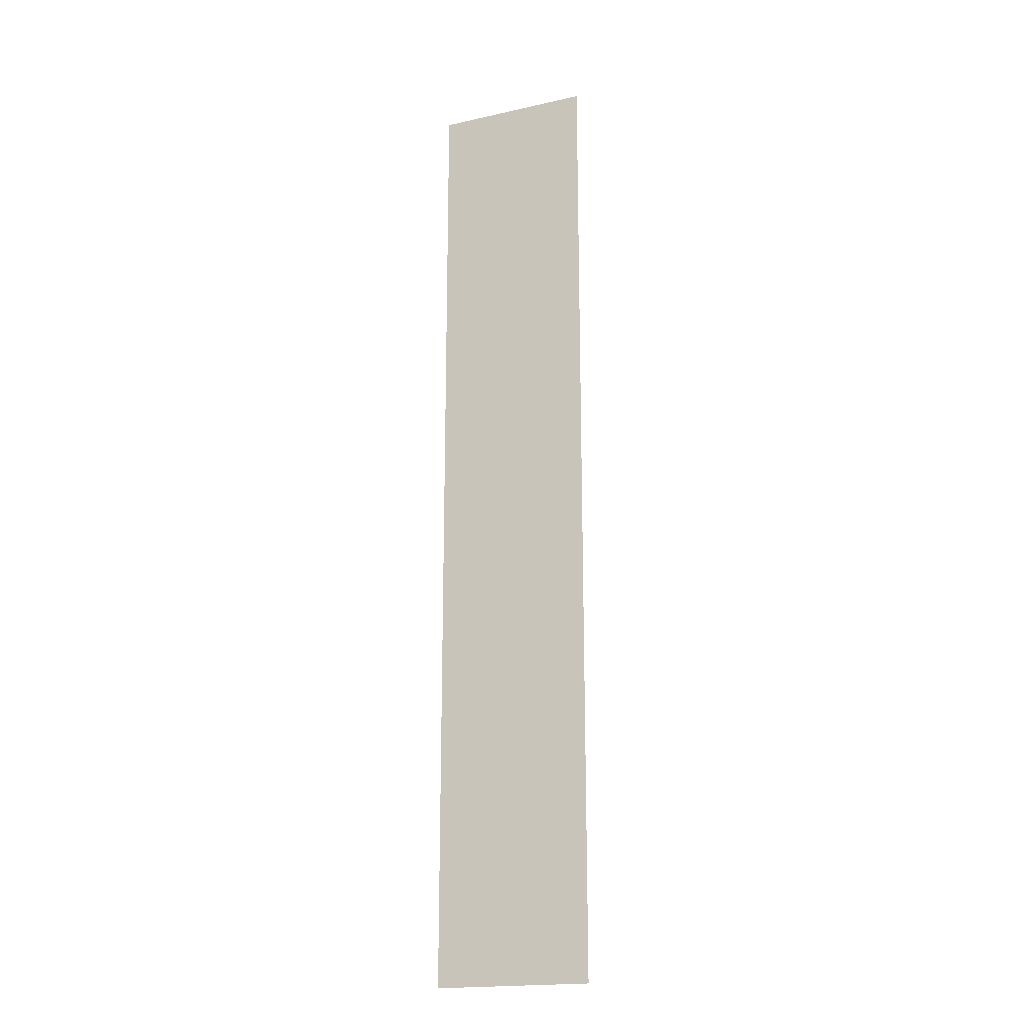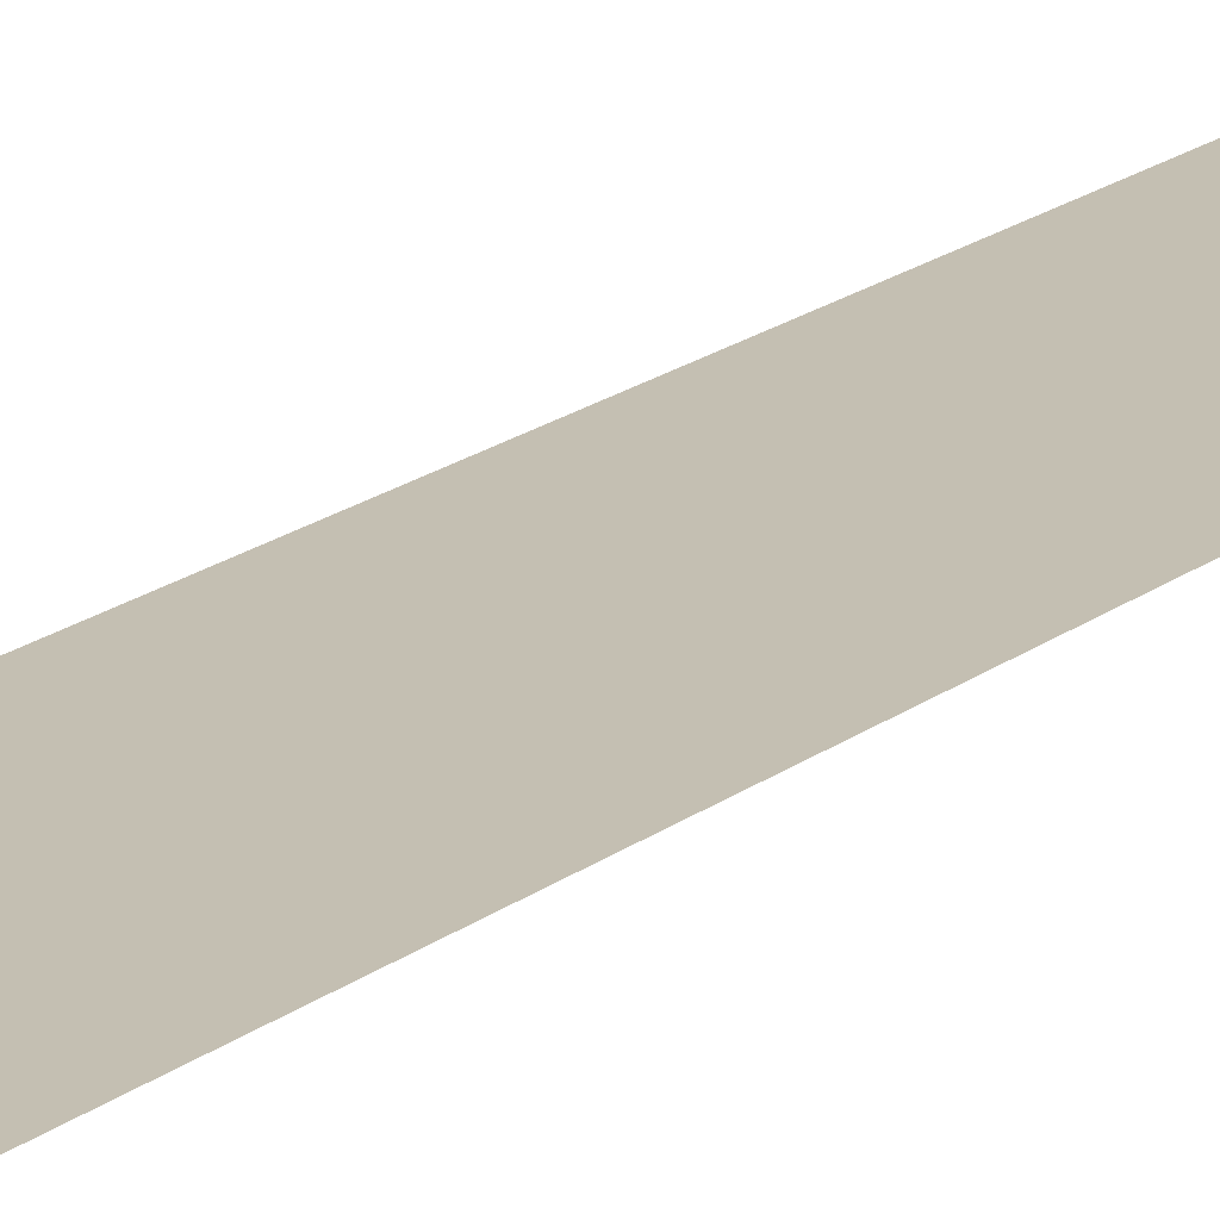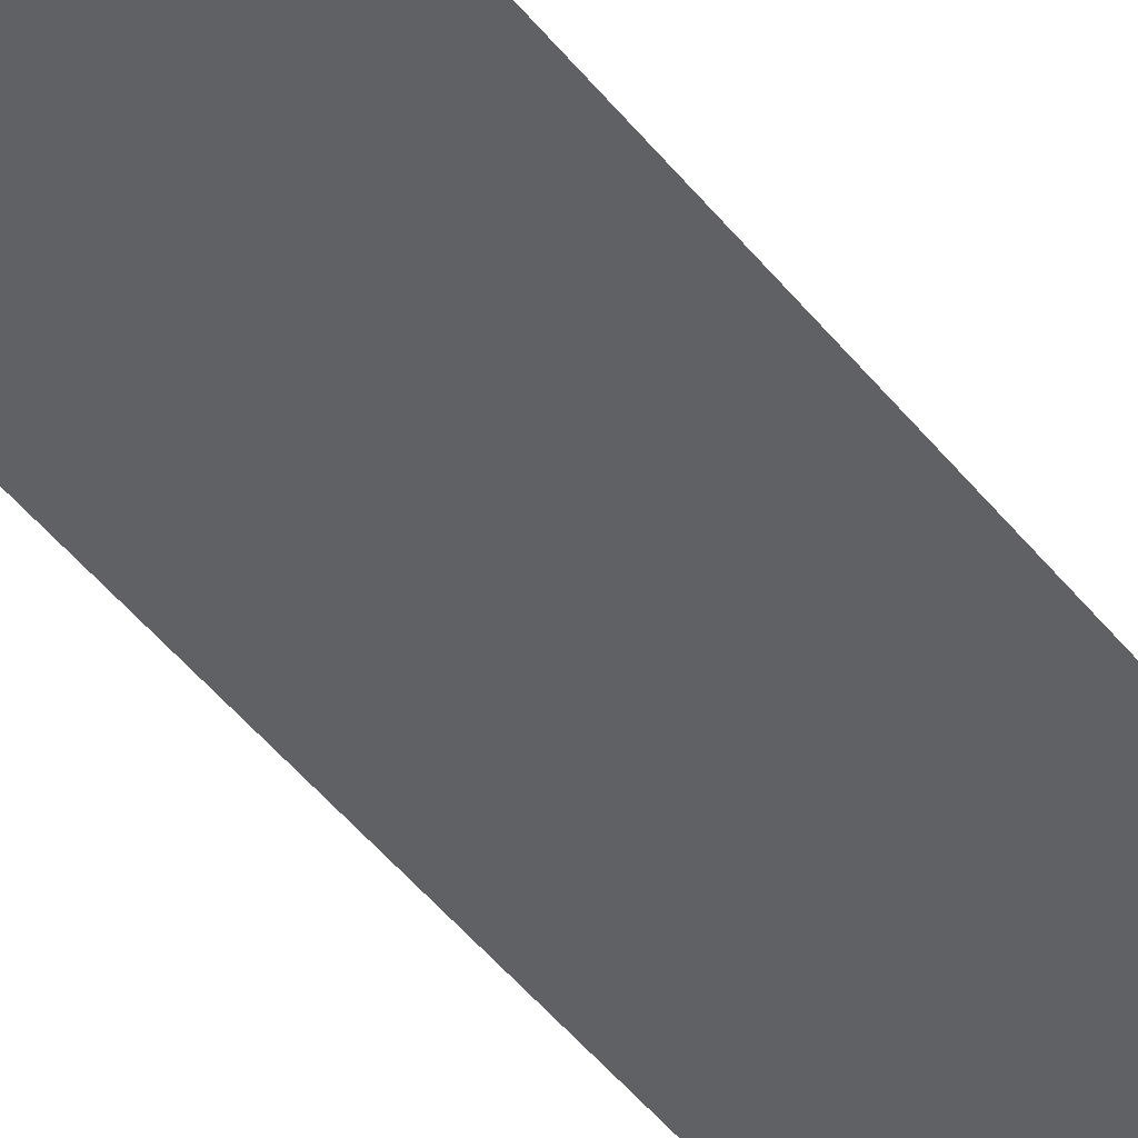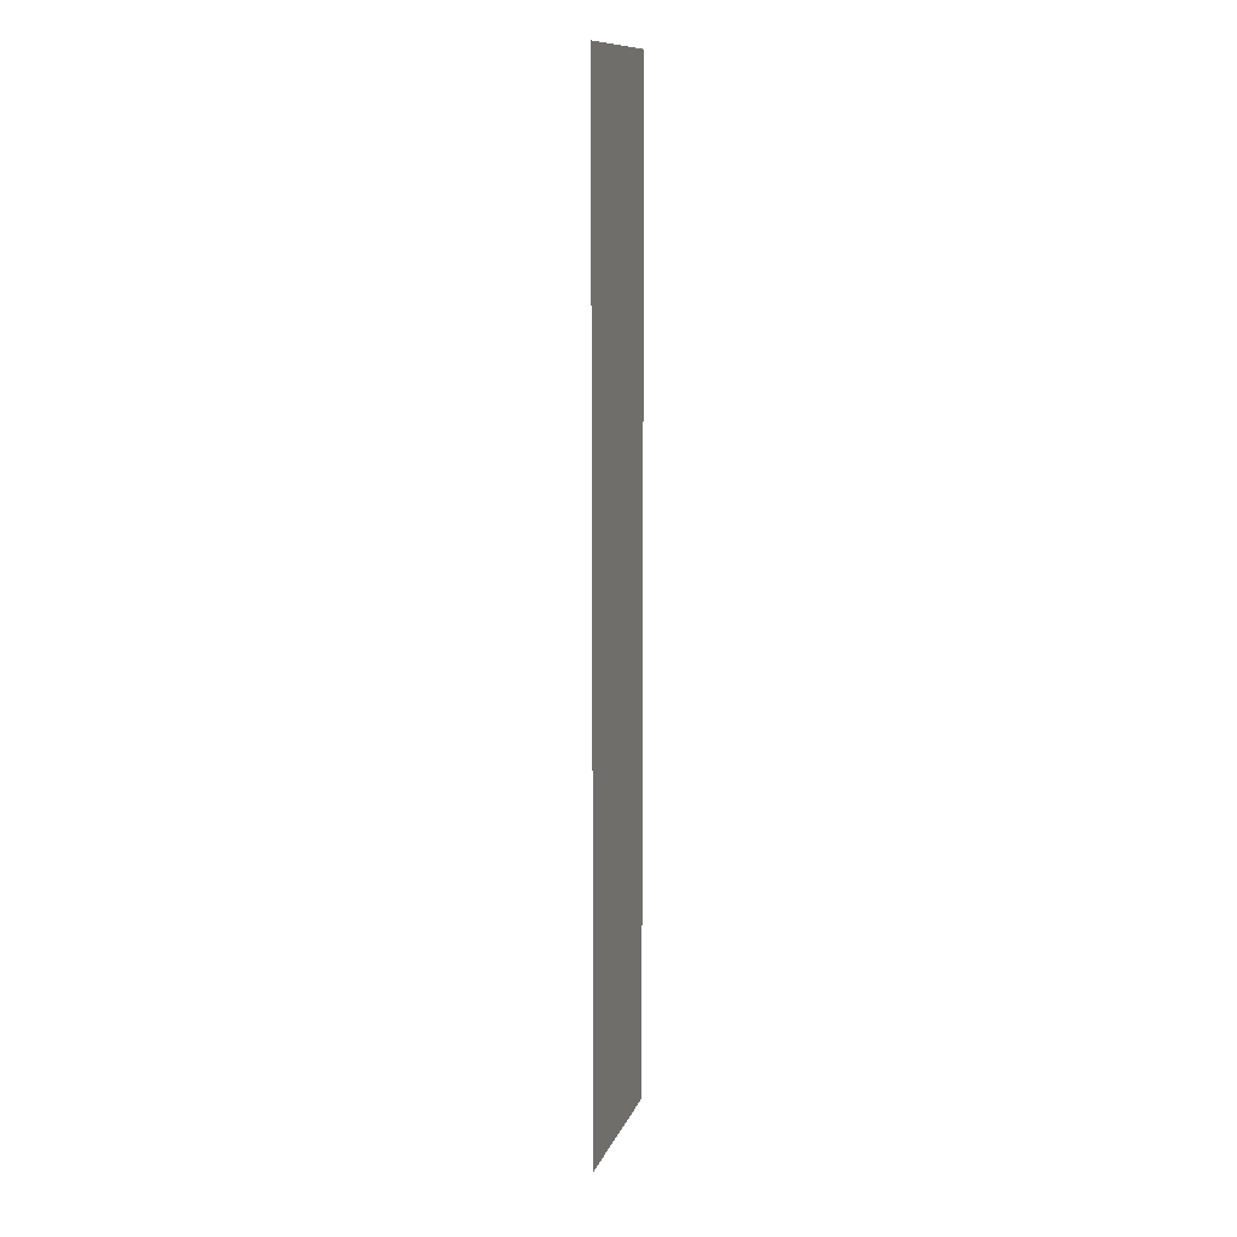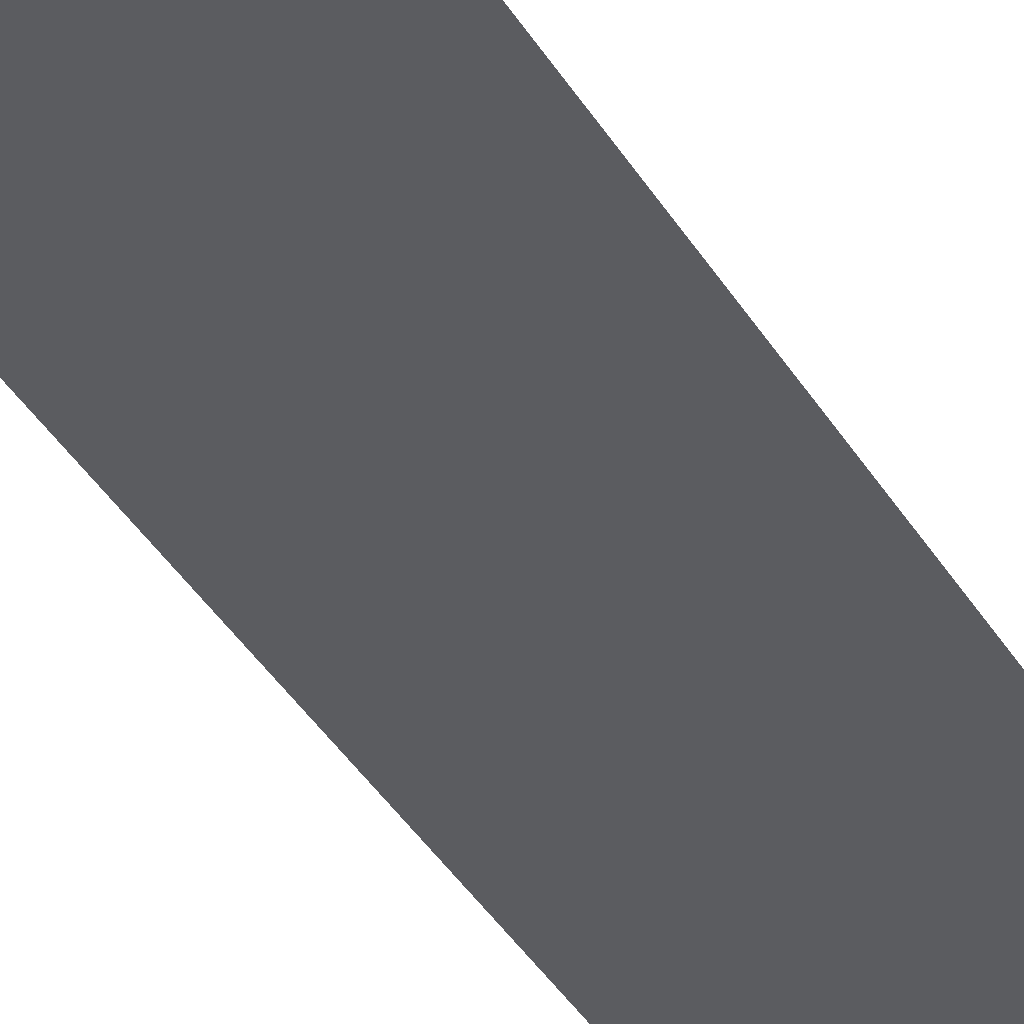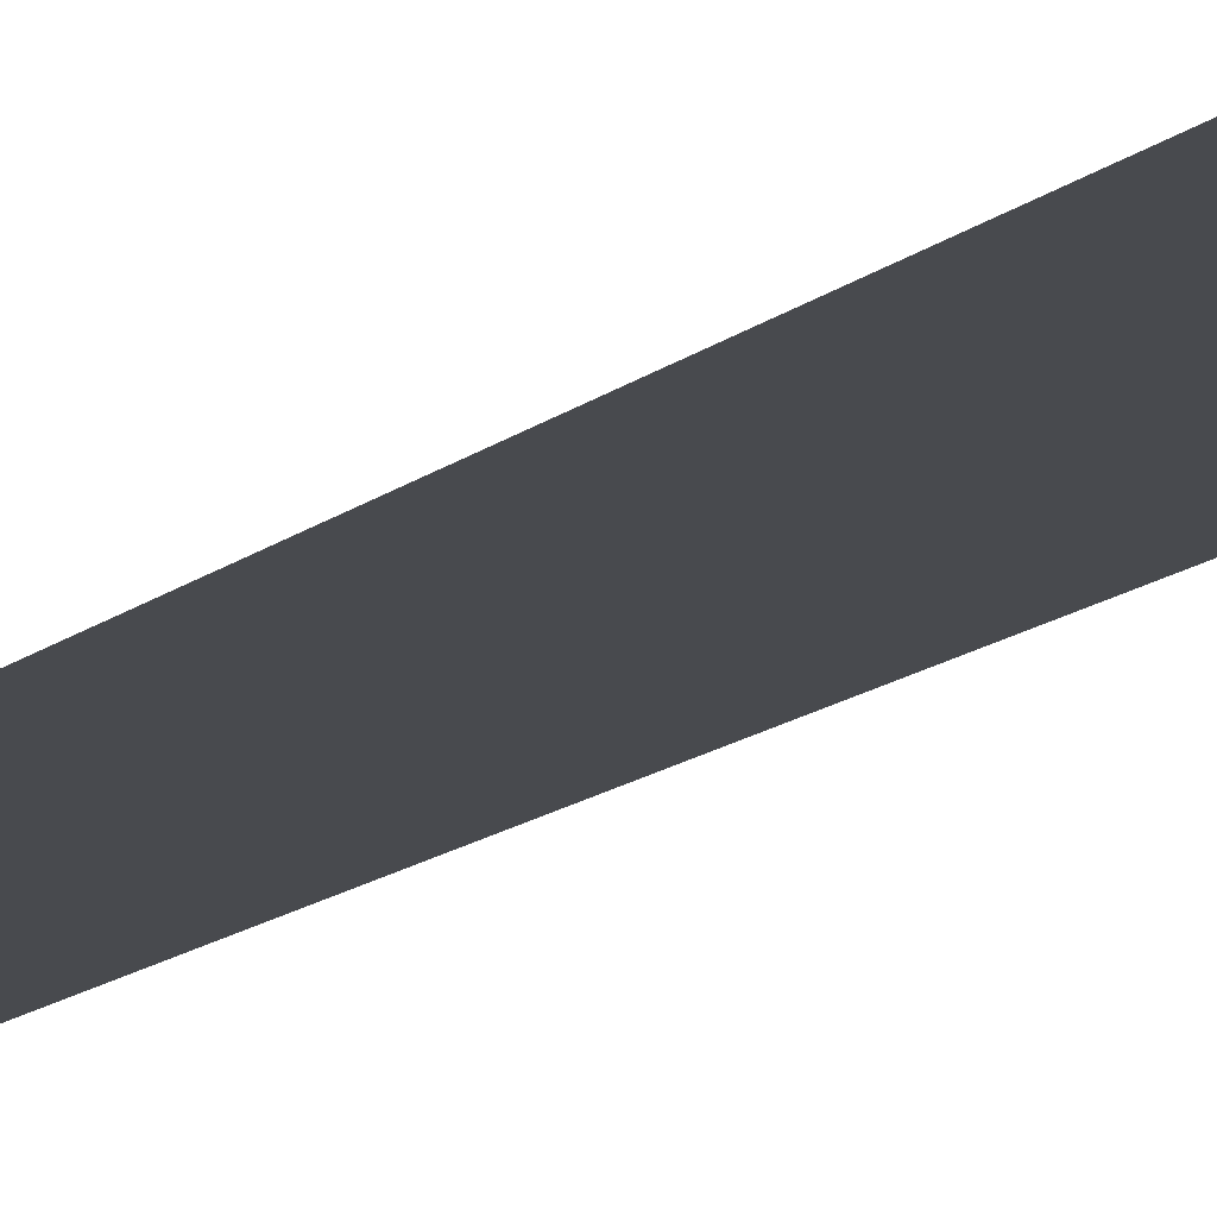
<metadata>
{"format":"obj","ext":"obj","renderer":"f3d","projection":"perspective","resolution":1024,"background":"white","views":[{"elev":-19.0,"azim":-156.9,"up":"+Y"},{"elev":17.6,"azim":-146.4,"up":"+Z"},{"elev":-47.2,"azim":36.1,"up":"+Z"},{"elev":12.1,"azim":-73.8,"up":"+Y"},{"elev":-34.7,"azim":25.7,"up":"+Z"},{"elev":-13.2,"azim":-28.8,"up":"+Z"}]}
</metadata>
<code>
v 4506 -51.2 -1715
v 4480 -51.2 -1715
v 4480 105.6 -1715
v 4506 -51.2 -1715
v 4480 105.6 -1715
v 4506 105.6 -1715
f 1 2 3
f 4 5 6

</code>
